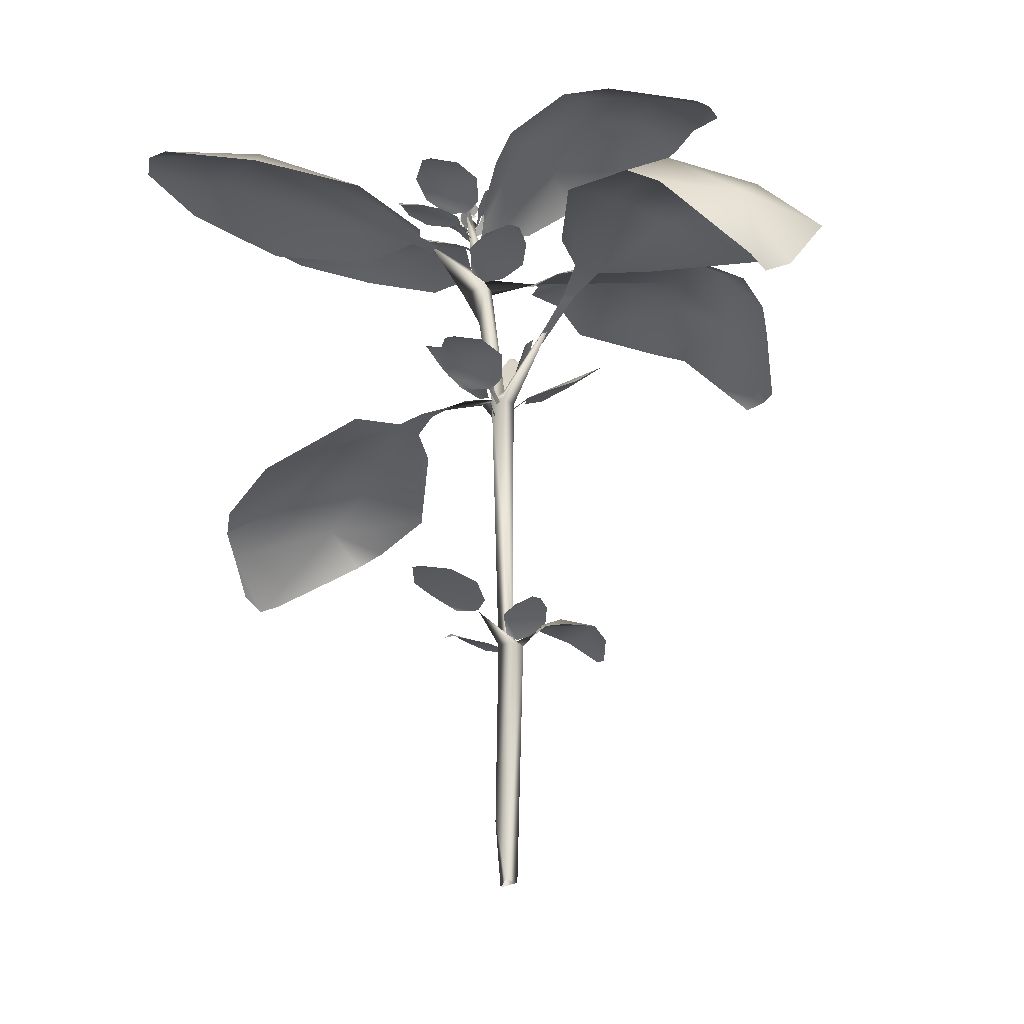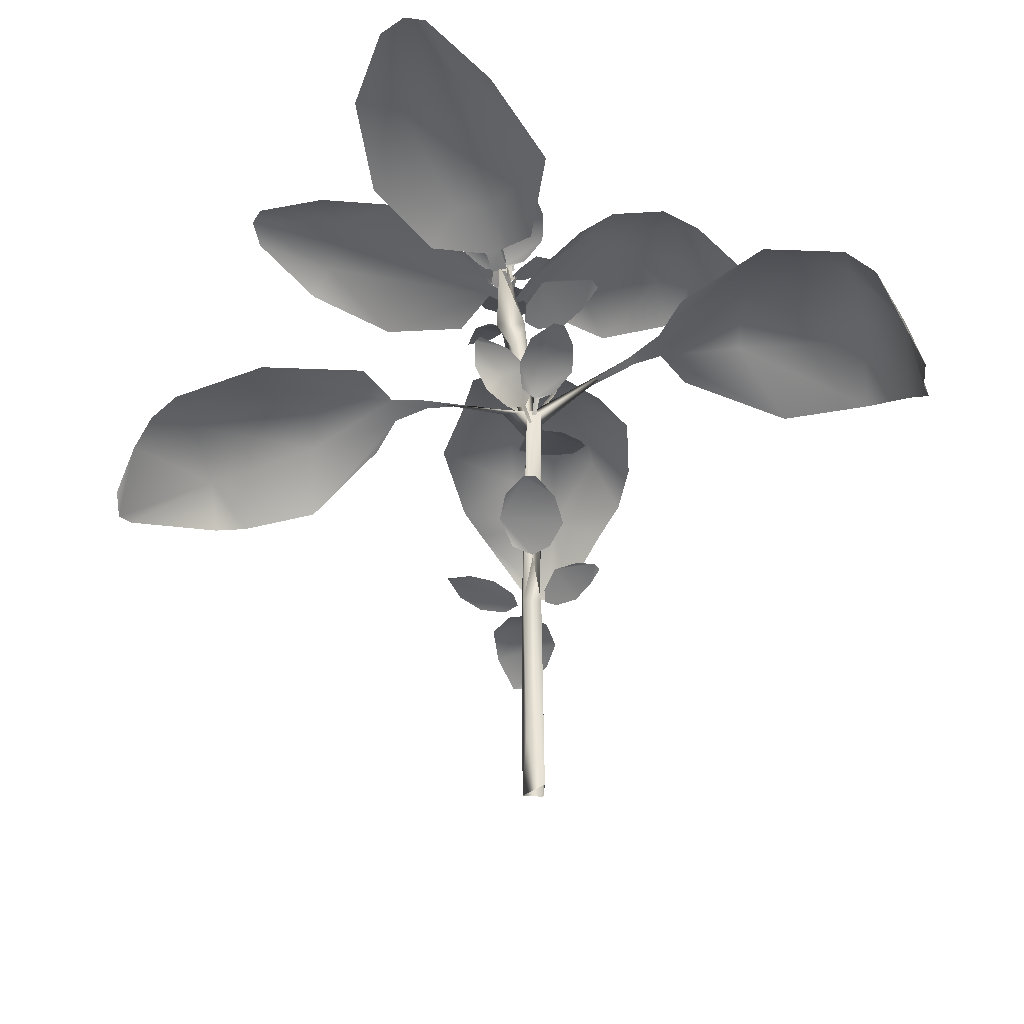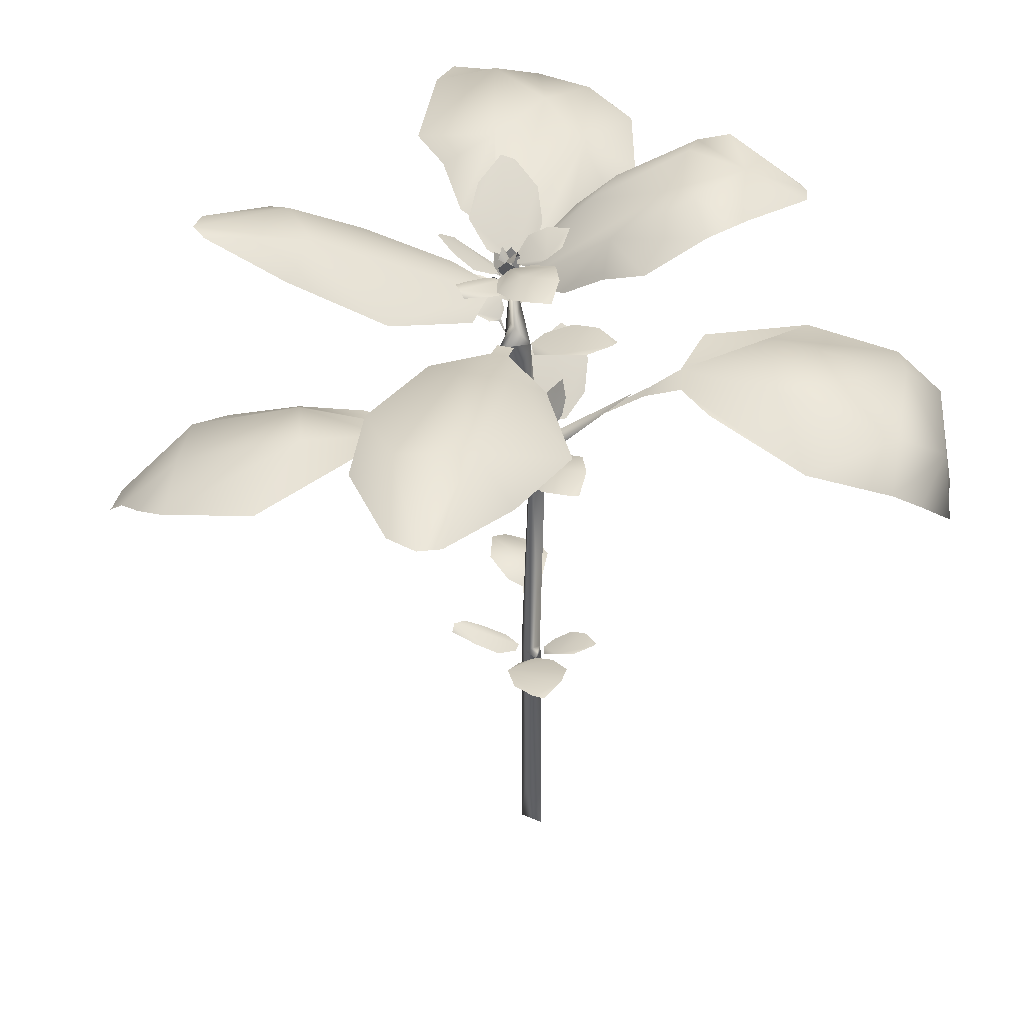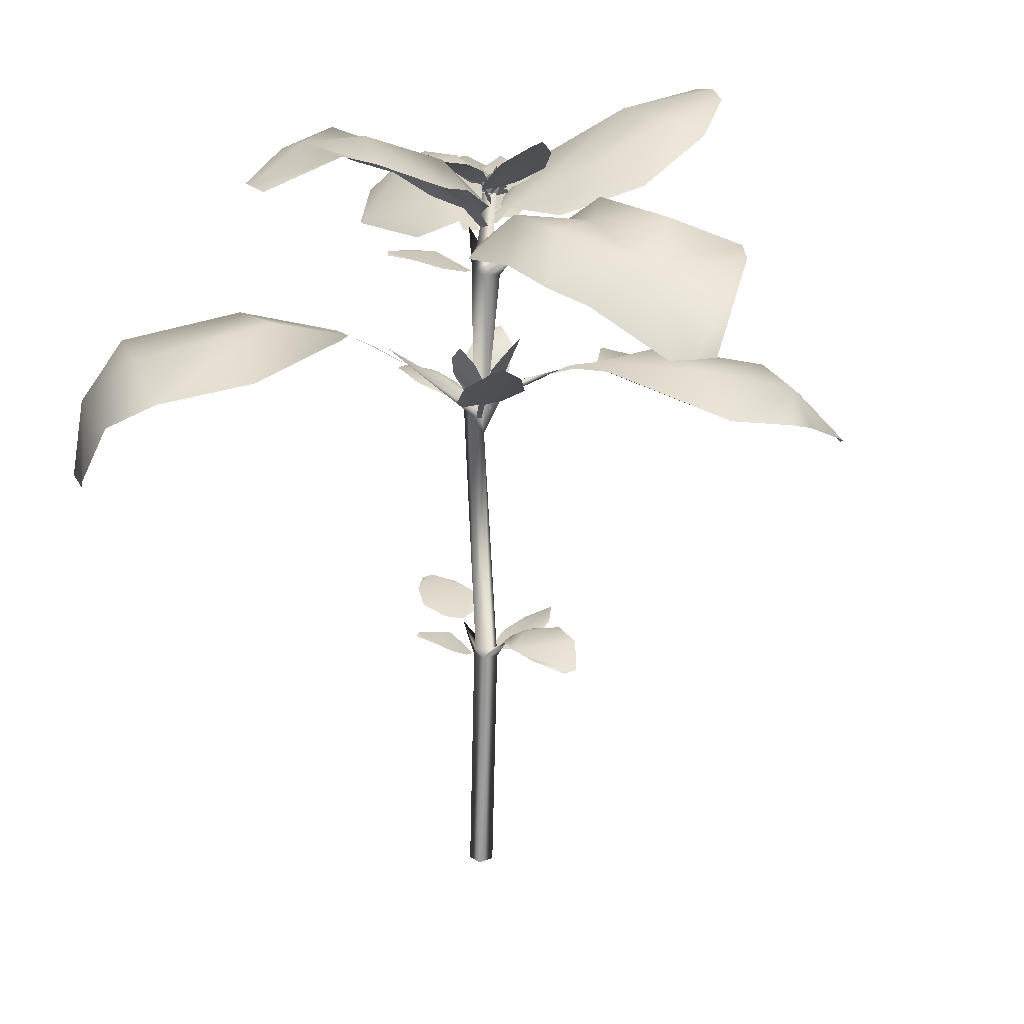
<metadata>
{"format":"obj","ext":"obj","renderer":"f3d","projection":"perspective","resolution":1024,"background":"white","views":[{"elev":-25.8,"azim":107.8,"up":"+Y"},{"elev":-47.7,"azim":65.0,"up":"+Y"},{"elev":37.3,"azim":61.0,"up":"+Y"},{"elev":19.5,"azim":-145.4,"up":"+Y"}]}
</metadata>
<code>
o SM_basil_SM_basil.002
v 0.01198 0.02203 0.01039
v -0.001222 -0.01623 -0.003764
v 0.001273 -0.01187 -0.003493
v -0.002226 -0.01276 0.002741
v 0.002379 -0.01489 -0.001001
v 0.000204 -0.07209 -0.004997
v -0.000172 -0.07084 -0.004944
v 0.006878 -0.06717 8.3e-05
v -0.001105 -0.07161 -0.001532
v -0.01062 -0.06535 -0.00716
v -0.003971 -0.07021 -0.004386
v -0.008696 -0.008789 0.01606
v -0.000448 -0.0127 -0.000232
v 0.01208 0.000976 -0.01959
v 0.000557 -0.01535 -0.005458
v 0.003405 -0.01487 -0.003857
v -0.000809 -0.02028 -0.002261
v -0.003254 -0.07168 -0.006348
v 0.002178 -0.1242 -0.004318
v -0.001232 -0.1241 -0.00563
v 0.000298 0.01855 0.002822
v -0.01451 0.02412 -0.005751
v 0.001293 0.01412 0.006132
v 0.003843 0.01477 0.000154
v 0.003063 0.01927 0.003421
v -0.001202 0.01447 0.003398
v 0.001958 0.006073 0.002255
v -0.005043 -0.009346 0.007494
v -0.001604 -0.01357 -0.002582
v -0.004499 -0.07213 -0.002683
v -0.00231 -0.1244 -0.001717
v 0.000229 0.01473 -0.000114
v 0.004184 0.03384 0.004713
v 3.9e-05 0.03404 0.003929
v 0.000201 -0.1111 -0.001408
v -0.000323 -0.01623 -0.004479
v -0.003361 -0.01189 -0.007751
v -0.004318 -0.01196 -0.006867
v -0.002285 -0.0116 -0.01217
v -0.005096 -0.008567 -0.01834
v -0.009765 -0.003683 -0.02179
v -0.008144 -0.01068 -0.005404
v -0.01488 -0.006982 -0.00706
v -0.01805 -0.002425 -0.01298
v -0.01611 0.000177 -0.02178
v -0.01824 0.001205 -0.01989
v 0.001591 -0.0168 -0.002458
v 0.00574 -0.01334 -0.002411
v 0.001711 -0.01664 -0.003388
v 0.005475 -0.01319 -0.00128
v 0.00696 -0.01359 0.002407
v 0.0125 -0.01259 0.005612
v 0.01415 -0.009355 0.000988
v 0.01889 -0.01091 0.005782
v 0.00772 -0.01215 -0.005144
v 0.01346 -0.009984 -0.006976
v 0.01959 -0.009004 -0.004305
v 0.02394 -0.009758 0.002528
v 0.02456 -0.01013 0.000261
v 0.002169 -0.01854 -0.00154
v 0.002971 -0.01358 -0.000275
v 0.002886 -0.01852 -0.001914
v 0.001977 -0.01339 -7.9e-05
v -0.000204 -0.01227 0.002655
v -0.00075 -0.008067 0.007577
v 0.002715 -0.005383 0.005226
v 0.001046 -0.003377 0.01138
v 0.005533 -0.01206 -0.000554
v 0.008623 -0.007675 0.001846
v 0.008654 -0.003307 0.006838
v 0.005267 -0.000362 0.01326
v 0.007193 -0.000813 0.0131
v -0.002356 -0.01521 -0.00166
v -0.001828 -0.01178 -0.001703
v -0.001786 -0.01157 -0.002423
v -0.003274 -0.009971 -0.004258
v -0.005373 -0.004433 -0.006115
v -0.007973 -0.000778 -0.004905
v -0.00164 -0.01079 2.3e-05
v -0.003644 -0.006873 0.001677
v -0.009663 0.002377 -0.00112
v -0.0098 0.002167 -0.002349
v -0.000427 -0.01436 -0.005021
v -0.000215 -0.01157 -0.004015
v 0.001951 -0.01004 -0.005825
v 0.003243 -0.00611 -0.00783
v 0.002895 -0.00205 -0.008932
v -0.002059 -0.01069 -0.004347
v -0.003466 -0.00749 -0.00588
v -0.002495 -0.003247 -0.007748
v -4.4e-05 0.000687 -0.009843
v -0.08102 0.019 -0.04114
v -0.07826 0.03429 -0.02596
v -0.07882 0.01931 -0.04566
v -0.06633 0.03399 -0.04143
v -0.07326 0.03483 -0.019
v -0.06244 0.04045 -0.02786
v -0.05518 0.03307 -0.004967
v -0.03804 0.03914 -0.01445
v -0.04115 0.03339 -0.00377
v -0.02794 0.02984 -0.000855
v -0.02014 0.0267 -0.00487
v -0.01663 0.02553 -0.004904
v -0.01317 0.02314 -0.003464
v -0.01226 0.02209 -0.005921
v -0.01448 0.02591 -0.01136
v -0.02826 0.03721 -0.03043
v -0.01591 0.02663 -0.02089
v -0.02035 0.03014 -0.03175
v -0.02529 0.03015 -0.04188
v -0.04037 0.0325 -0.05004
v -0.0468 0.03903 -0.04293
v -0.04745 0.03881 -0.03221
v -0.05083 0.03008 -0.05223
v -0.0594 0.02766 -0.05122
v -0.0752 0.01924 -0.04874
v -0.000611 0.01569 0.00339
v -0.001947 0.01844 0.004379
v -0.001974 0.01883 0.003774
v -0.003682 0.01976 0.002141
v -0.007536 0.02309 0.001419
v -0.01106 0.02379 0.002963
v -0.002321 0.01868 0.006302
v -0.005656 0.01971 0.008413
v -0.01351 0.02422 0.005789
v -0.01362 0.02341 0.006856
v 0.01357 0.04123 -0.05688
v 0.000278 0.04842 -0.04838
v 0.0174 0.04186 -0.05602
v 0.01472 0.04883 -0.0427
v -0.003823 0.04657 -0.04317
v 0.00448 0.05009 -0.03577
v -0.009572 0.03969 -0.02757
v 0.02056 0.0417 -0.05393
v 0.02636 0.04508 -0.03559
v 0.01156 0.04703 -0.0257
v 0.01964 0.04899 -0.02728
v 0.02761 0.04476 -0.02563
v 0.000492 0.04237 -0.0152
v -0.007206 0.03715 -0.01677
v -0.005669 0.03182 -0.007101
v 0.000438 0.02849 -0.001407
v 0.01496 0.0421 -0.01133
v 0.000864 0.02506 0.001991
v 0.003057 0.02458 0.002039
v 0.005966 0.02866 0.000101
v 0.0126 0.03103 -0.002636
v 0.01905 0.03616 -0.007275
v 0.02542 0.03886 -0.01291
v -0.008424 -0.06766 -0.00581
v -0.008129 -0.06774 -0.006743
v -0.01265 -0.06349 -0.007535
v -0.0123 -0.06358 -0.008619
v -0.01316 -0.06333 -0.01269
v -0.01908 -0.06207 -0.01767
v -0.01759 -0.06012 -0.01046
v -0.02512 -0.06309 -0.01849
v -0.01532 -0.06224 -0.005128
v -0.02265 -0.06044 -0.004513
v -0.02953 -0.06089 -0.008845
v -0.03316 -0.06469 -0.01422
v -0.03151 -0.0652 -0.0162
v 0.02072 0.004985 -0.02584
v 0.0312 0.004999 -0.02591
v 0.05406 0.001621 -0.03419
v 0.0366 0.009451 -0.03886
v 0.01508 0.005588 -0.02924
v 0.01448 0.001258 -0.02104
v 0.01296 0.001953 -0.0233
v 0.008503 -0.004894 -0.0134
v 0.007166 -0.004791 -0.01428
v 0.01176 0.003927 -0.06359
v 0.008983 0.007702 -0.03884
v 0.02101 0.01117 -0.04684
v 0.02567 0.000544 -0.07761
v 0.0384 0.005689 -0.06972
v 0.05541 0.004122 -0.05543
v 0.03563 -0.005039 -0.08199
v 0.06355 -0.002646 -0.04892
v 0.05419 -0.005538 -0.06954
v 0.04785 -0.02017 -0.07734
v 0.05198 -0.02344 -0.07311
v 0.06449 -0.007197 -0.05569
v 0.05611 -0.02172 -0.07125
v -0.01663 -0.009708 0.02308
v -0.02548 -0.01162 0.02385
v -0.04352 -0.01872 0.03189
v -0.03173 -0.01015 0.03692
v -0.01198 -0.008886 0.02603
v -0.01121 -0.00858 0.01786
v -0.005529 -0.009867 0.01038
v -0.009524 -0.008426 0.01975
v -0.009386 -0.01664 0.05788
v -0.007268 -0.008314 0.03505
v -0.01817 -0.008292 0.04272
v -0.02266 -0.0199 0.07273
v -0.03294 -0.01536 0.06518
v -0.04586 -0.01676 0.05608
v -0.02908 -0.02187 0.07601
v -0.05181 -0.02161 0.04516
v -0.0364 -0.02481 0.07716
v -0.04464 -0.03145 0.07752
v -0.0489 -0.03411 0.07527
v -0.05324 -0.02373 0.05171
v -0.05121 -0.03228 0.07183
v 0.0564 0.02279 0.0592
v 0.03735 0.02371 0.05722
v 0.04058 0.028 0.0499
v 0.0623 0.0227 0.05619
v 0.01917 0.02154 0.045
v 0.04855 0.02844 0.03664
v 0.06374 0.02251 0.05174
v 0.05755 0.02049 0.03361
v 0.04574 0.01769 0.01466
v 0.02479 0.01818 0.008416
v 0.01947 0.02545 0.02525
v 0.02568 0.02485 0.0172
v 0.01567 0.02245 0.0118
v 0.009926 0.0216 0.02649
v 0.0132 0.02251 0.01438
v 0.0122 0.02136 0.008636
v 0.009821 0.02144 0.01111
v -0.02405 0.04688 0.05792
v -0.02932 0.04177 0.04141
v -0.02205 0.04482 0.04043
v -0.01935 0.04807 0.06168
v -0.02547 0.03337 0.02284
v -0.007853 0.04543 0.04217
v -0.01503 0.04767 0.06134
v -0.001819 0.04165 0.05047
v 0.01002 0.03347 0.03489
v 0.007718 0.02691 0.01553
v -0.001662 0.02851 0.006764
v 0.00148 0.02823 0.008049
v -0.01314 0.0279 0.008908
v 0.002866 0.02572 0.004539
v -0.000102 0.02545 0.003466
v -0.01033 0.04164 -0.009343
v -0.0164 0.0455 -0.007482
v -0.01788 0.04653 -0.00505
v -0.004859 0.03676 -0.007403
v -9e-05 0.03345 0.002215
v -0.000367 0.03372 -0.002325
v 0.000899 0.03209 0.002815
v -0.000761 0.03336 0.003337
v 0.00037 0.03218 0.003927
v -0.003994 0.03464 0.005854
v -0.01092 0.03834 0.00624
v -0.01568 0.0429 0.001508
v 0.01775 0.0366 0.01216
v 0.0228 0.03776 0.008904
v 0.02342 0.03739 0.006637
v 0.01301 0.03816 0.007364
v 0.01136 0.03493 0.01199
v 0.004314 0.03437 0.005106
v 0.005819 0.03393 0.008783
v 0.00358 0.03294 0.004196
v 0.004598 0.03418 0.003966
v 0.006579 0.03537 0.001232
v 0.01232 0.03753 -0.0006
v 0.01845 0.03852 0.002071
v -0.006488 0.03797 0.0119
v -0.005493 0.04048 0.01575
v -0.004009 0.04113 0.01673
v -0.005128 0.03482 0.008544
v 0.001441 0.0325 0.005904
v -0.001832 0.03287 0.005871
v 0.001693 0.03168 0.005537
v 0.003173 0.03345 0.008365
v 0.003224 0.03584 0.0127
v 0.000142 0.03879 0.01554
v 0.007708 0.03819 -0.004711
v 0.004814 0.04016 -0.008091
v 0.007999 0.03677 -0.001022
v 0.002525 0.03391 0.002539
v 0.00527 0.03411 0.00165
v 0.002344 0.03308 0.002617
v 0.000575 0.0352 0.001303
v -0.000412 0.03774 -0.001653
v 0.001422 0.03959 -0.004984
v 0.005707 0.03542 0.01816
v 0.009515 0.03661 0.0192
v 0.01077 0.03525 0.01895
v 0.003159 0.03366 0.01458
v 0.003782 0.03213 0.00633
v 0.002331 0.03259 0.009551
v 0.003482 0.03126 0.005871
v 0.006469 0.03223 0.006132
v 0.009858 0.03272 0.008712
v 0.01109 0.03416 0.01349
v 0.01791 0.01871 -0.004472
v 0.01869 0.01961 -0.0102
v 0.0175 0.01916 -0.0122
v 0.01407 0.01818 0.000388
v 0.0041 0.01509 0.0002
v 0.00833 0.01541 0.001914
v 0.003703 0.01419 0.000526
v 0.003075 0.01582 -0.003656
v 0.005137 0.01735 -0.009089
v 0.01082 0.01896 -0.01171
v 0.01694 -0.06318 0.01105
v 0.0225 -0.06229 0.009478
v 0.02386 -0.06274 0.007591
v 0.01095 -0.06372 0.009464
v 0.007151 -0.0668 0.000248
v 0.007266 -0.06649 0.004811
v 0.006693 -0.06771 1.4e-05
v 0.01028 -0.06607 -0.002229
v 0.01608 -0.06455 -0.002505
v 0.02075 -0.06293 0.00166
v 0.009318 -0.06759 -0.008479
v 0.01011 -0.06657 -0.0126
v 0.009456 -0.06694 -0.01411
v 0.006634 -0.06832 -0.00513
v -2.5e-05 -0.07148 -0.006058
v 0.002678 -0.07103 -0.004564
v -0.000216 -0.07232 -0.005904
v -0.000474 -0.07073 -0.008911
v 0.001088 -0.06886 -0.01262
v 0.004992 -0.06727 -0.01414
v -0.01115 -0.06603 0.008446
v -0.009229 -0.06404 0.01206
v -0.008116 -0.06528 0.01318
v -0.01022 -0.06873 0.004056
v -0.003404 -0.07138 -0.001312
v -0.006943 -0.07071 -0.000126
v -0.003269 -0.07238 -0.00172
v -0.00132 -0.07087 0.000698
v -0.000858 -0.06943 0.005295
v -0.003667 -0.06707 0.009582
v 0.00219 0.03211 0.006328
v 0.002057 0.03438 0.007538
v -0.000582 0.03512 0.004815
v 0.000145 0.03286 0.003827
v 0.000457 0.03675 0.00676
v -0.000137 0.03188 0.004029
v -0.000888 0.03435 0.004042
v 0.002139 0.03476 0.001678
v 0.002623 0.0323 0.00224
v 0.00045 0.03665 0.002742
v 0.003586 0.03176 0.003252
v 0.004618 0.03409 0.003642
v 0.002395 0.034 0.0068
v 0.001467 0.03181 0.0058
v 0.003974 0.03601 0.005806
v 0.001315 0.03418 0.004834
v 0.002745 0.03578 0.002137
v 0.004486 0.03562 0.004457
v 0.004146 0.03769 0.003409
v 0.002752 0.0336 0.003571
v 0.001473 0.03534 0.006255
v 3.7e-05 0.0358 0.003772
v 0.000775 0.03764 0.005038
v 0.002938 0.03056 0.003755
v -0.00074 0.03166 0.007206
v -0.000857 0.03268 0.002133
v -0.00138 0.03491 0.005013
v 0.001845 0.02885 0.00416
v -0.000585 0.03161 0.001083
v 0.002311 0.03446 0.001278
v 0.003988 0.02773 0.003705
v 0.00528 0.03022 0.005715
v 0.000311 0.03081 0.007038
v -0.000304 0.02851 0.004547
v 0.003271 0.03277 0.008
g SM_basil_SM_basil.002_MAT_basil_Inst
f 29 3 2
f 12 4 5
f 6 7 8
f 7 9 8
f 16 15 14
f 7 15 16
f 17 15 7
f 11 17 7
f 11 18 10
f 18 6 19
f 23 21 26
f 21 22 26
f 28 12 13
f 12 5 13
f 15 17 2
f 18 11 7
f 18 7 6
f 20 18 19
f 25 23 1
f 5 27 13
f 12 28 4
f 29 4 13
f 2 17 29
f 30 11 10
f 18 30 10
f 27 26 13
f 23 26 27
f 28 13 4
f 29 17 4
f 30 17 11
f 31 30 18
f 20 31 18
f 13 26 29
f 26 32 29
f 23 24 1
f 23 27 24
f 5 3 24
f 3 16 14
f 7 16 5
f 6 9 35
f 19 6 35
f 31 19 35
f 36 37 2
f 42 38 37
f 41 46 37
f 37 46 43
f 44 43 46
f 41 45 46
f 53 52 54
f 55 48 50
f 56 55 50
f 50 53 56
f 62 60 61
f 60 63 61
f 65 66 63
f 66 65 67
f 70 69 66
f 72 70 71
f 73 75 74
f 80 79 75
f 85 86 84
f 84 86 87
f 90 89 84
f 84 91 90
f 93 96 95
f 95 94 93
f 99 97 98
f 98 100 99
f 100 101 99
f 103 99 102
f 103 105 106
f 106 108 107
f 110 111 107
f 111 112 107
f 107 112 113
f 113 97 99
f 95 112 114
f 97 113 95
f 113 112 95
f 124 123 119
f 119 121 124
f 122 125 121
f 121 125 124
f 126 124 125
f 132 131 133
f 129 130 134
f 134 130 135
f 130 137 135
f 137 138 135
f 133 140 139
f 140 141 139
f 139 142 136
f 136 142 143
f 146 143 142
f 146 147 143
f 138 137 143
f 5 24 27
f 3 5 16
f 9 7 5
f 15 2 14
f 2 3 14
f 37 38 2
f 39 40 37
f 40 41 37
f 43 42 37
f 49 47 48
f 47 50 48
f 51 52 50
f 52 53 50
f 57 56 53
f 54 58 53
f 53 58 57
f 59 57 58
f 64 65 63
f 68 61 63
f 69 68 63
f 63 66 69
f 67 71 66
f 66 71 70
f 76 77 75
f 79 74 75
f 75 77 80
f 78 81 77
f 78 82 81
f 77 81 80
f 84 89 88
f 91 84 87
f 32 21 24
f 21 32 22
f 22 32 26
f 94 92 93
f 96 97 95
f 97 96 98
f 101 102 99
f 104 105 103
f 106 107 103
f 108 109 107
f 109 110 107
f 113 103 107
f 99 103 113
f 112 111 114
f 95 114 115
f 94 95 116
f 116 95 115
f 117 119 118
f 120 121 119
f 123 118 119
f 129 127 128
f 130 129 128
f 128 131 130
f 131 132 130
f 132 136 130
f 136 137 130
f 139 132 133
f 136 132 139
f 141 142 139
f 143 137 136
f 144 145 142
f 142 145 146
f 147 148 143
f 148 149 143
f 149 138 143
f 152 150 151
f 160 156 155
f 157 161 155
f 155 161 160
f 151 153 152
f 153 154 155
f 156 153 155
f 152 153 156
f 158 152 156
f 156 159 158
f 159 156 160
f 161 157 162
f 163 164 165
f 166 163 165
f 167 163 166
f 174 167 166
f 172 174 175
f 166 177 176
f 166 165 177
f 165 179 177
f 180 176 177
f 181 178 180
f 184 182 180
f 17 5 4
f 5 17 30
f 9 5 30
f 31 35 30
f 185 186 187
f 188 185 187
f 185 189 190
f 193 194 189
f 195 193 189
f 193 195 196
f 195 188 197
f 199 196 197
f 188 187 198
f 201 199 197
f 204 198 200
f 205 203 198
f 21 33 34
f 145 21 34
f 21 145 24
f 145 34 33
f 25 145 33
f 24 25 1
f 206 208 207
f 209 208 206
f 209 211 208
f 212 211 209
f 213 211 212
f 214 215 217
f 216 211 217
f 219 210 216
f 216 220 219
f 216 217 220
f 222 218 221
f 220 218 222
f 231 228 230
f 228 231 234
f 225 233 227
f 233 234 236
f 237 233 236
f 238 239 240
f 241 238 242
f 242 245 244
f 244 245 246
f 247 245 242
f 242 240 248
f 249 248 240
f 253 254 250
f 256 254 255
f 255 258 257
f 260 259 255
f 261 260 253
f 253 251 261
f 252 261 251
f 262 264 266
f 270 269 266
f 266 264 270
f 280 279 274
f 274 273 280
f 286 284 285
f 290 289 282
f 296 294 295
f 293 300 292
f 163 167 168
f 167 169 168
f 169 170 168
f 171 170 169
f 172 173 167
f 174 172 167
f 174 176 175
f 174 166 176
f 178 175 176
f 180 178 176
f 180 177 179
f 183 180 179
f 182 181 180
f 184 180 183
f 9 6 8
f 35 9 30
f 3 32 24
f 29 32 3
f 189 185 188
f 189 192 190
f 192 191 190
f 195 189 188
f 195 197 196
f 188 198 197
f 187 200 198
f 201 197 198
f 203 202 201
f 203 201 198
f 204 205 198
f 25 21 23
f 21 25 33
f 145 25 24
f 210 207 208
f 214 211 213
f 211 214 217
f 216 208 211
f 217 215 218
f 208 216 210
f 217 218 220
f 223 225 224
f 226 225 223
f 227 224 225
f 226 228 225
f 229 228 226
f 230 228 229
f 231 232 234
f 233 225 228
f 233 228 234
f 235 227 233
f 243 241 242
f 238 240 242
f 248 247 242
f 250 251 253
f 254 253 255
f 259 258 255
f 255 253 260
f 262 263 264
f 265 262 266
f 267 265 266
f 271 270 264
f 272 273 274
f 276 274 275
f 279 278 275
f 275 274 279
f 282 284 281
f 284 282 285
f 289 288 285
f 285 282 289
f 283 290 282
f 291 292 294
f 295 294 298
f 294 299 298
f 300 299 294
f 294 292 300
f 301 302 304
f 306 304 305
f 305 304 308
f 304 309 308
f 310 309 304
f 304 302 310
f 303 310 302
f 316 314 315
f 315 314 319
f 314 312 320
f 313 320 312
f 324 322 325
f 330 329 322
f 323 330 322
f 311 312 314
f 319 318 315
f 320 319 314
f 322 324 321
f 326 324 325
f 329 328 325
f 325 322 329
f 333 334 331
f 335 333 331
f 335 331 332
f 338 339 336
f 340 338 336
f 340 336 337
f 343 344 341
f 345 343 341
f 345 341 342
f 349 348 346
f 349 346 347
f 353 352 350
f 353 350 351
f 357 356 354
f 357 354 355
f 360 358 359
f 363 364 361
f 365 361 362
f 365 363 361
l 266 268
l 275 277
l 285 287
l 295 297
l 83 84
l 305 307
l 315 317
l 325 327

</code>
